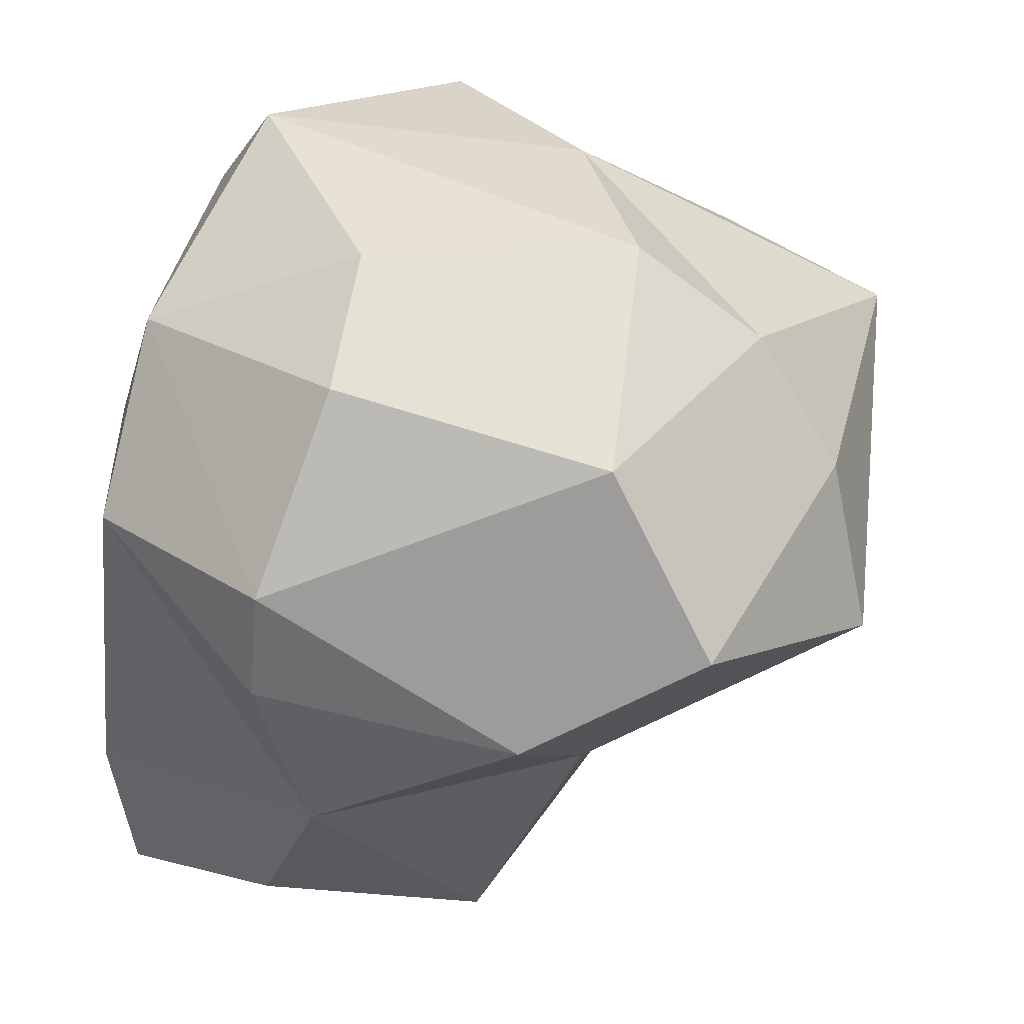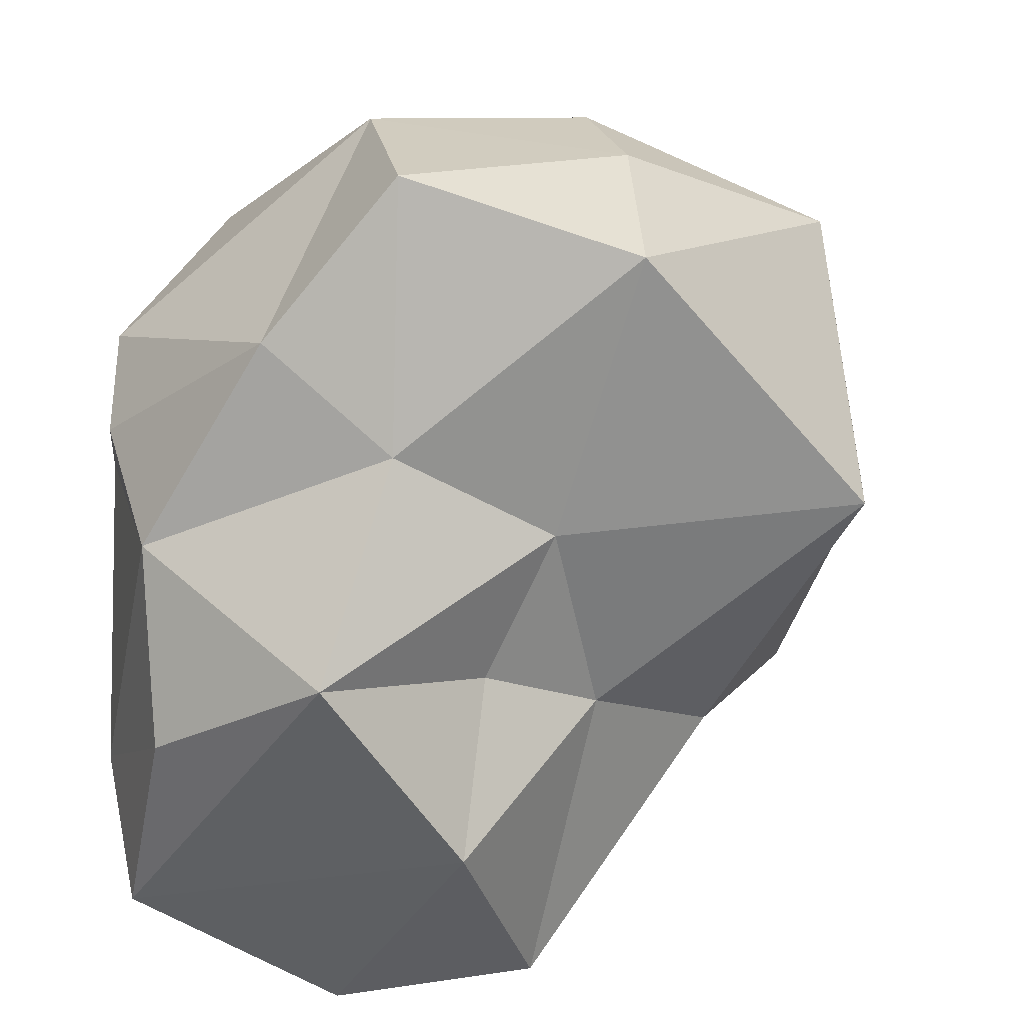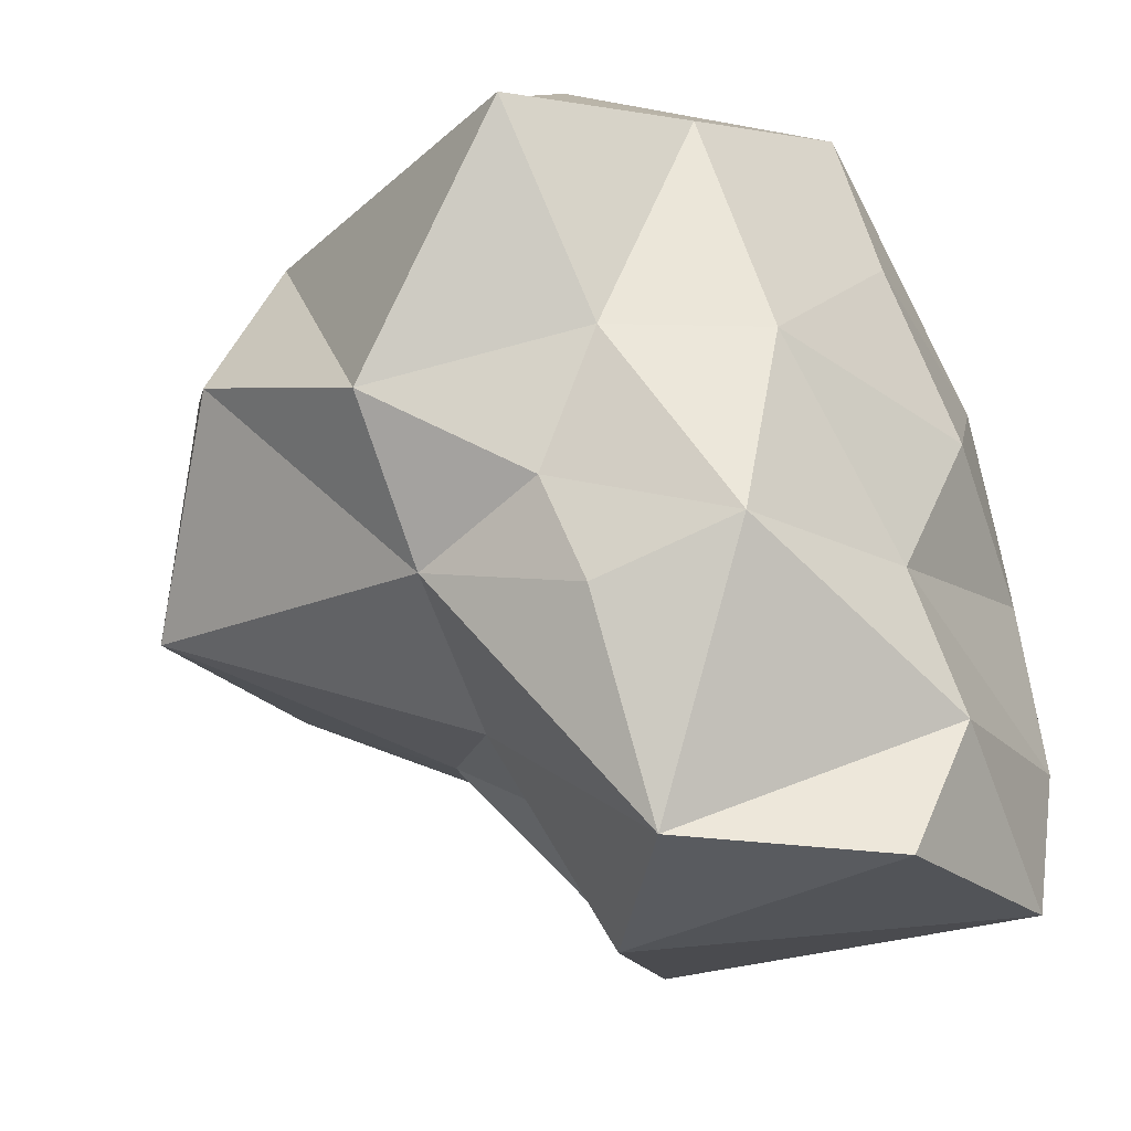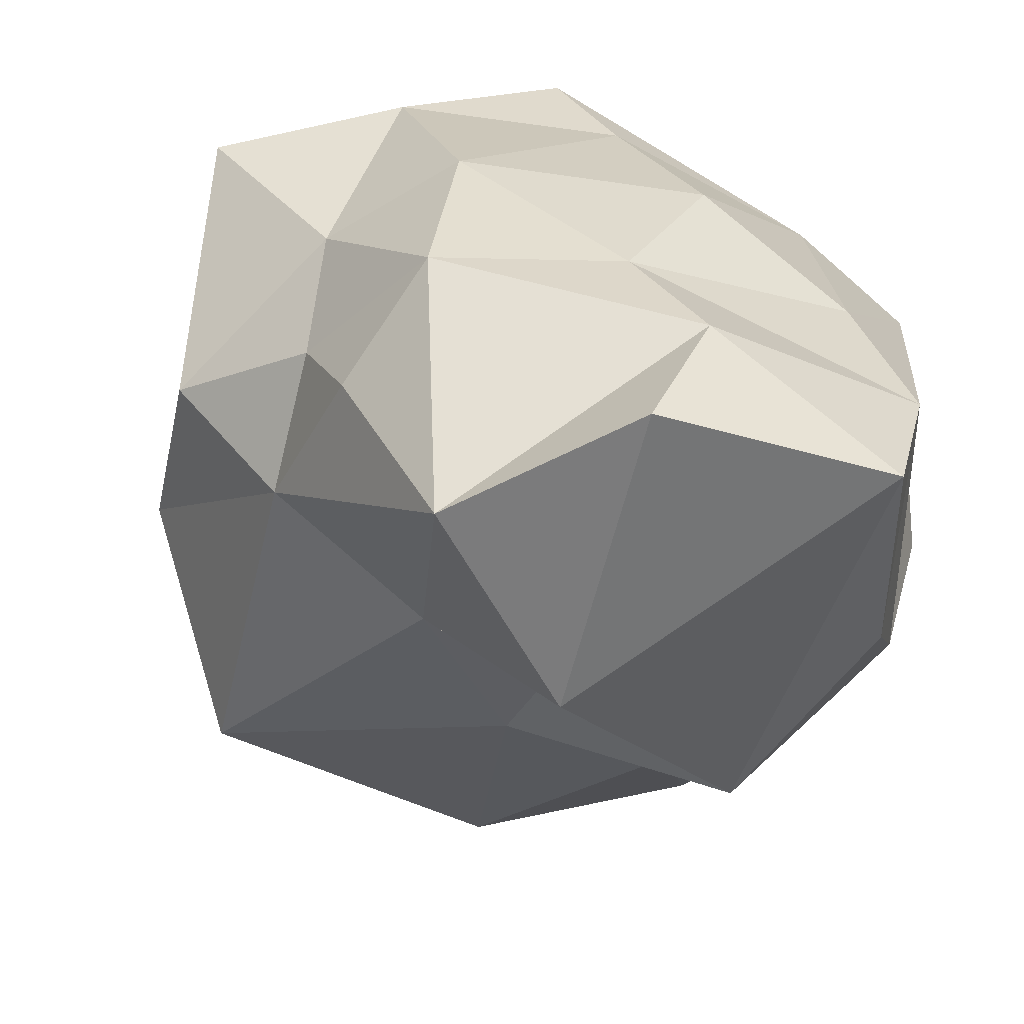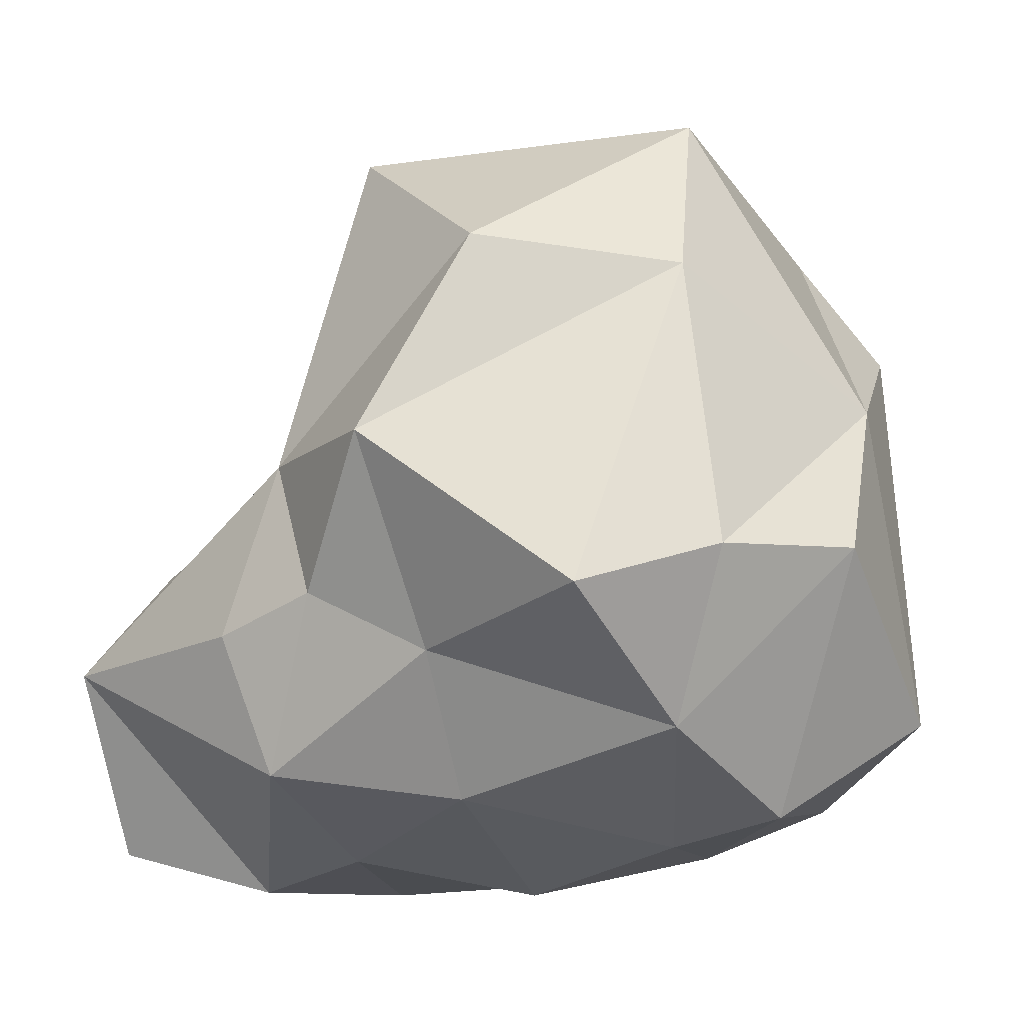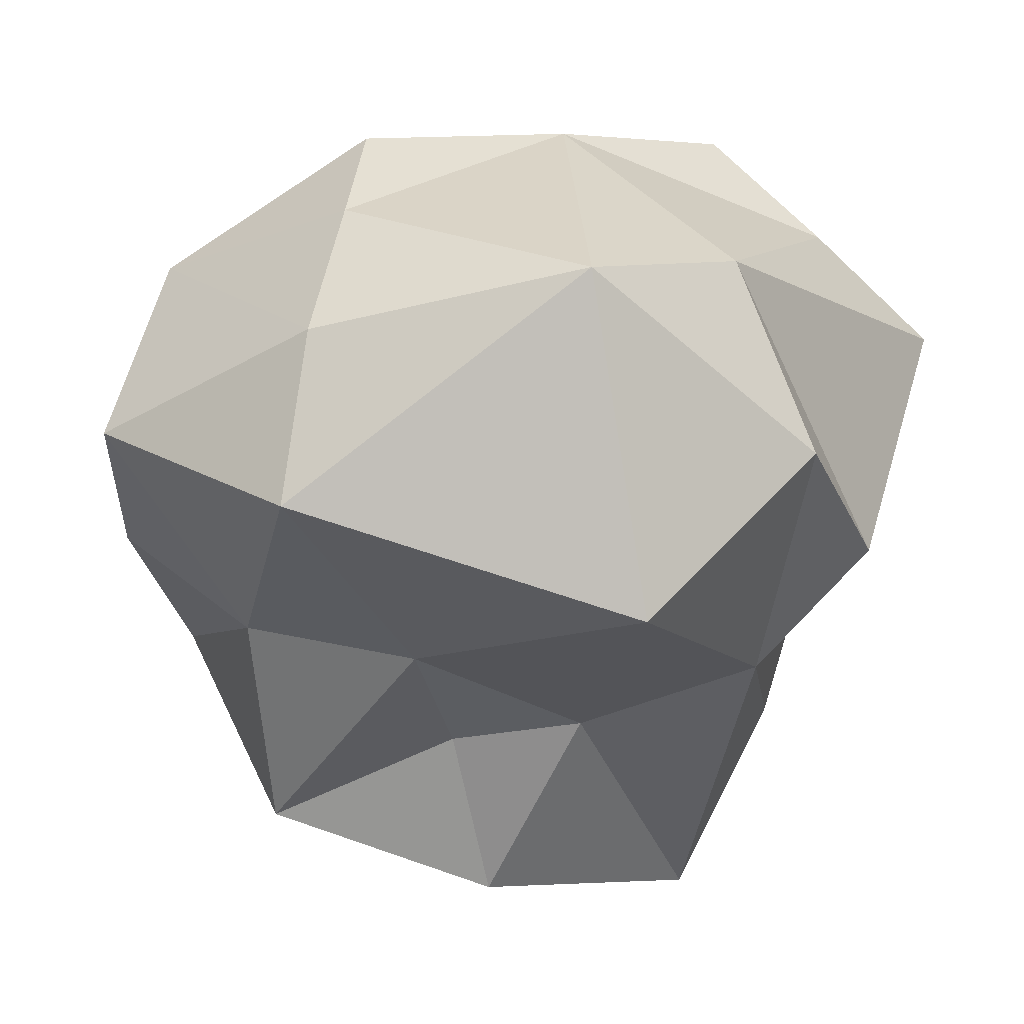
<metadata>
{"format":"obj","ext":"obj","renderer":"f3d","projection":"perspective","resolution":1024,"background":"white","views":[{"elev":30.4,"azim":107.9,"up":"+Z"},{"elev":-34.0,"azim":145.0,"up":"+Z"},{"elev":-34.1,"azim":-58.2,"up":"+Z"},{"elev":-61.2,"azim":-22.9,"up":"+Z"},{"elev":-15.7,"azim":-72.8,"up":"+Y"},{"elev":1.7,"azim":-167.3,"up":"+Z"}]}
</metadata>
<code>
o Cube
v 0.448 0.102 -0.713
v 0.5774 0.4271 0.5046
v -0.6312 -0.009393 -0.3672
v -0.5405 -0.6447 -0.4058
v -0.5072 -0.7084 -0.000675
v -0.6135 -0.6059 0.4739
v -0.01794 -0.8117 -0.6197
v 0.5778 -0.3418 -0.6785
v -0.7373 -0.2761 0.601
v -0.6335 0.3474 0.5079
v 0.6065 -0.134 0.6065
v -0.6069 -0.3584 -0.4951
v 0.134 0.6065 0.6065
v -0.4059 0.7463 0.4741
v 0.4368 0.3334 -0.2726
v 0.6416 0.6503 0.1507
v -0.2867 -0.7413 0.6084
v 0.3768 -0.6261 0.5749
v -0.8058 0.393 0.109
v -0.2534 0.0849 -0.491
v 0.03799 0.08585 -0.5331
v 0.5905 -0.6564 0.2158
v 0.4805 -0.7619 -0.4789
v 0.05244 0.3619 -0.331
v -0.5087 0.7006 -0.2199
v 0.1903 0.8654 0.007822
v 0.1602 0.7794 0.357
v 0.3556 -0.1592 0.7756
v 0.1594 0.3563 0.7797
v -0.06137 -0.5243 0.8687
v -0.5004 -0.2432 0.8161
v -0.222 0.124 0.8063
v -0.9718 -0.392 0.369
v -0.8779 -0.02456 -0.106
v -0.7031 -0.4398 -0.01304
v -0.6746 -0.2965 -0.2792
v -0.1589 -0.772 -0.354
v 0.3536 -0.7723 -0.1585
v 0 -0.8395 0
v -0.1589 -0.772 0.354
v 0.3162 -0.729 0.3162
v 0.7379 -0.1594 -0.3335
v 0.7962 -0.251 -0.005052
v 0.7307 0.2875 -0.08028
v 0.8084 -0.2256 0.2295
v -0.4025 -0.3749 -0.9103
v -0.118 -0.7276 -0.921
v -0.01044 -0.05991 -0.8897
v 0.4028 -0.7459 -0.8164
v -0.5405 -0.6447 -0.4058
v -0.5405 -0.6447 -0.4058
v -0.5405 -0.6447 -0.4058
v -0.5405 -0.6447 -0.4058
v -0.5405 -0.6447 -0.4058
v -0.5405 -0.6447 -0.4058
v -0.5072 -0.7084 -0.000675
v -0.5072 -0.7084 -0.000675
v -0.5072 -0.7084 -0.000675
v -0.5072 -0.7084 -0.000675
v -0.5072 -0.7084 -0.000675
v -0.6135 -0.6059 0.4739
v -0.6135 -0.6059 0.4739
v -0.6135 -0.6059 0.4739
v -0.6135 -0.6059 0.4739
v -0.6135 -0.6059 0.4739
v -0.6135 -0.6059 0.4739
v 0.4805 -0.7619 -0.4789
v 0.4805 -0.7619 -0.4789
v 0.4805 -0.7619 -0.4789
v 0.4805 -0.7619 -0.4789
v 0.4805 -0.7619 -0.4789
v 0.4805 -0.7619 -0.4789
v -0.01794 -0.8117 -0.6197
v -0.01794 -0.8117 -0.6197
v -0.01794 -0.8117 -0.6197
v -0.01794 -0.8117 -0.6197
v -0.01794 -0.8117 -0.6197
v 0.448 0.102 -0.713
v 0.448 0.102 -0.713
v 0.448 0.102 -0.713
v 0.448 0.102 -0.713
v 0.448 0.102 -0.713
v 0.448 0.102 -0.713
v 0.5778 -0.3418 -0.6785
v 0.5778 -0.3418 -0.6785
v 0.5778 -0.3418 -0.6785
v -0.7373 -0.2761 0.601
v -0.7373 -0.2761 0.601
v -0.7373 -0.2761 0.601
v -0.7373 -0.2761 0.601
v -0.6335 0.3474 0.5079
v -0.6335 0.3474 0.5079
v -0.6335 0.3474 0.5079
v -0.6335 0.3474 0.5079
v -0.6335 0.3474 0.5079
v 0.5774 0.4271 0.5046
v 0.5774 0.4271 0.5046
v 0.5774 0.4271 0.5046
v 0.5774 0.4271 0.5046
v 0.5774 0.4271 0.5046
v 0.5774 0.4271 0.5046
v 0.5774 0.4271 0.5046
v 0.6065 -0.134 0.6065
v 0.6065 -0.134 0.6065
v 0.6065 -0.134 0.6065
v 0.3768 -0.6261 0.5749
v 0.3768 -0.6261 0.5749
v 0.3768 -0.6261 0.5749
v 0.3768 -0.6261 0.5749
v 0.3768 -0.6261 0.5749
v 0.3768 -0.6261 0.5749
v -0.6312 -0.009393 -0.3672
v -0.6312 -0.009393 -0.3672
v -0.6312 -0.009393 -0.3672
v -0.6312 -0.009393 -0.3672
v -0.6312 -0.009393 -0.3672
v -0.6312 -0.009393 -0.3672
v -0.6069 -0.3584 -0.4951
v -0.6069 -0.3584 -0.4951
v -0.6069 -0.3584 -0.4951
v 0.134 0.6065 0.6065
v 0.134 0.6065 0.6065
v 0.134 0.6065 0.6065
v 0.134 0.6065 0.6065
v -0.4059 0.7463 0.4741
v -0.4059 0.7463 0.4741
v -0.4059 0.7463 0.4741
v -0.4059 0.7463 0.4741
v -0.4059 0.7463 0.4741
v -0.4059 0.7463 0.4741
v 0.4368 0.3334 -0.2726
v 0.4368 0.3334 -0.2726
v 0.4368 0.3334 -0.2726
v 0.4368 0.3334 -0.2726
v 0.4368 0.3334 -0.2726
v 0.6416 0.6503 0.1507
v 0.6416 0.6503 0.1507
v 0.6416 0.6503 0.1507
v 0.6416 0.6503 0.1507
v -0.2867 -0.7413 0.6084
v -0.2867 -0.7413 0.6084
v -0.2867 -0.7413 0.6084
v -0.2867 -0.7413 0.6084
v -0.2867 -0.7413 0.6084
v -0.8058 0.393 0.109
v -0.8058 0.393 0.109
v -0.8058 0.393 0.109
v -0.8058 0.393 0.109
v -0.2534 0.0849 -0.491
v -0.2534 0.0849 -0.491
v -0.2534 0.0849 -0.491
v -0.2534 0.0849 -0.491
v -0.2534 0.0849 -0.491
v 0.03799 0.08585 -0.5331
v 0.03799 0.08585 -0.5331
v 0.03799 0.08585 -0.5331
v 0.5905 -0.6564 0.2158
v 0.5905 -0.6564 0.2158
v 0.5905 -0.6564 0.2158
v 0.5905 -0.6564 0.2158
v 0.5905 -0.6564 0.2158
v 0.5905 -0.6564 0.2158
v 0.05244 0.3619 -0.331
v 0.05244 0.3619 -0.331
v 0.05244 0.3619 -0.331
v 0.05244 0.3619 -0.331
v 0.05244 0.3619 -0.331
v -0.5087 0.7006 -0.2199
v -0.5087 0.7006 -0.2199
v -0.5087 0.7006 -0.2199
v -0.5087 0.7006 -0.2199
v -0.5087 0.7006 -0.2199
v 0.1903 0.8654 0.007822
v 0.1903 0.8654 0.007822
v 0.1903 0.8654 0.007822
v 0.1903 0.8654 0.007822
v 0.1903 0.8654 0.007822
v 0.1602 0.7794 0.357
v 0.1602 0.7794 0.357
v 0.1602 0.7794 0.357
v 0.1602 0.7794 0.357
v 0.3556 -0.1592 0.7756
v 0.3556 -0.1592 0.7756
v 0.3556 -0.1592 0.7756
v 0.3556 -0.1592 0.7756
v 0.1594 0.3563 0.7797
v 0.1594 0.3563 0.7797
v 0.1594 0.3563 0.7797
v 0.1594 0.3563 0.7797
v -0.06137 -0.5243 0.8687
v -0.06137 -0.5243 0.8687
v -0.06137 -0.5243 0.8687
v -0.06137 -0.5243 0.8687
v -0.06137 -0.5243 0.8687
v -0.5004 -0.2432 0.8161
v -0.5004 -0.2432 0.8161
v -0.5004 -0.2432 0.8161
v -0.5004 -0.2432 0.8161
v -0.222 0.124 0.8063
v -0.222 0.124 0.8063
v -0.222 0.124 0.8063
v -0.222 0.124 0.8063
v -0.222 0.124 0.8063
v -0.222 0.124 0.8063
v -0.9718 -0.392 0.369
v -0.9718 -0.392 0.369
v -0.9718 -0.392 0.369
v -0.9718 -0.392 0.369
v -0.8779 -0.02456 -0.106
v -0.8779 -0.02456 -0.106
v -0.8779 -0.02456 -0.106
v -0.8779 -0.02456 -0.106
v -0.8779 -0.02456 -0.106
v -0.7031 -0.4398 -0.01304
v -0.7031 -0.4398 -0.01304
v -0.7031 -0.4398 -0.01304
v -0.7031 -0.4398 -0.01304
v -0.7031 -0.4398 -0.01304
v -0.6746 -0.2965 -0.2792
v -0.6746 -0.2965 -0.2792
v -0.6746 -0.2965 -0.2792
v -0.6746 -0.2965 -0.2792
v -0.1589 -0.772 -0.354
v -0.1589 -0.772 -0.354
v -0.1589 -0.772 -0.354
v -0.1589 -0.772 -0.354
v -0.1589 -0.772 -0.354
v 0.3536 -0.7723 -0.1585
v 0.3536 -0.7723 -0.1585
v 0.3536 -0.7723 -0.1585
v 0.3536 -0.7723 -0.1585
v 0 -0.8395 0
v 0 -0.8395 0
v 0 -0.8395 0
v 0 -0.8395 0
v -0.1589 -0.772 0.354
v -0.1589 -0.772 0.354
v -0.1589 -0.772 0.354
v -0.1589 -0.772 0.354
v 0.3162 -0.729 0.3162
v 0.3162 -0.729 0.3162
v 0.3162 -0.729 0.3162
v 0.3162 -0.729 0.3162
v 0.3162 -0.729 0.3162
v 0.7379 -0.1594 -0.3335
v 0.7379 -0.1594 -0.3335
v 0.7379 -0.1594 -0.3335
v 0.7379 -0.1594 -0.3335
v 0.7379 -0.1594 -0.3335
v 0.7379 -0.1594 -0.3335
v 0.7962 -0.251 -0.005052
v 0.7962 -0.251 -0.005052
v 0.7962 -0.251 -0.005052
v 0.7307 0.2875 -0.08028
v 0.7307 0.2875 -0.08028
v 0.7307 0.2875 -0.08028
v 0.7307 0.2875 -0.08028
v 0.7307 0.2875 -0.08028
v 0.8084 -0.2256 0.2295
v 0.8084 -0.2256 0.2295
v 0.8084 -0.2256 0.2295
v 0.8084 -0.2256 0.2295
v 0.8084 -0.2256 0.2295
v -0.4025 -0.3749 -0.9103
v -0.4025 -0.3749 -0.9103
v -0.4025 -0.3749 -0.9103
v -0.4025 -0.3749 -0.9103
v -0.4025 -0.3749 -0.9103
v -0.4025 -0.3749 -0.9103
v -0.118 -0.7276 -0.921
v -0.118 -0.7276 -0.921
v -0.118 -0.7276 -0.921
v -0.01044 -0.05991 -0.8897
v -0.01044 -0.05991 -0.8897
v -0.01044 -0.05991 -0.8897
v -0.01044 -0.05991 -0.8897
v -0.01044 -0.05991 -0.8897
v 0.4028 -0.7459 -0.8164
v 0.4028 -0.7459 -0.8164
v 0.4028 -0.7459 -0.8164
v 0.4028 -0.7459 -0.8164
v 0.4028 -0.7459 -0.8164
f 168 173 163
f 179 125 122
f 186 190 182
f 209 214 205
f 210 146 113
f 220 112 118
f 224 232 59
f 228 233 223
f 234 236 60
f 229 159 240
f 252 254 259
f 271 273 278
f 164 80 155
f 166 151 170
f 171 115 147
f 126 145 92
f 97 180 121
f 175 133 165
f 174 178 138
f 199 192 187
f 184 99 189
f 106 104 183
f 201 124 128
f 102 123 188
f 88 202 91
f 204 129 95
f 62 197 87
f 193 109 28
f 191 195 142
f 221 212 3
f 207 93 211
f 64 89 206
f 53 215 219
f 10 148 213
f 127 176 169
f 222 119 52
f 217 65 208
f 243 235 38
f 226 70 230
f 51 74 225
f 141 242 107
f 69 158 231
f 244 157 108
f 246 257 251
f 238 140 63
f 57 239 61
f 50 227 56
f 245 79 131
f 68 85 247
f 100 262 256
f 132 136 255
f 258 137 98
f 110 260 105
f 161 248 253
f 43 261 160
f 265 276 270
f 266 54 120
f 264 114 149
f 81 281 275
f 150 154 274
f 277 156 1
f 73 280 67
f 279 86 72
f 75 267 272
f 167 134 83
f 24 21 153
f 172 152 117
f 130 25 19
f 2 139 181
f 26 16 135
f 200 196 30
f 185 103 96
f 32 29 13
f 9 31 203
f 6 143 198
f 194 144 111
f 36 35 34
f 33 90 94
f 55 58 216
f 14 27 177
f 218 5 66
f 241 237 39
f 37 77 71
f 17 40 41
f 42 15 44
f 250 84 78
f 101 11 263
f 18 22 45
f 162 23 249
f 46 20 48
f 268 76 4
f 269 12 116
f 82 8 49
f 7 47 282

</code>
